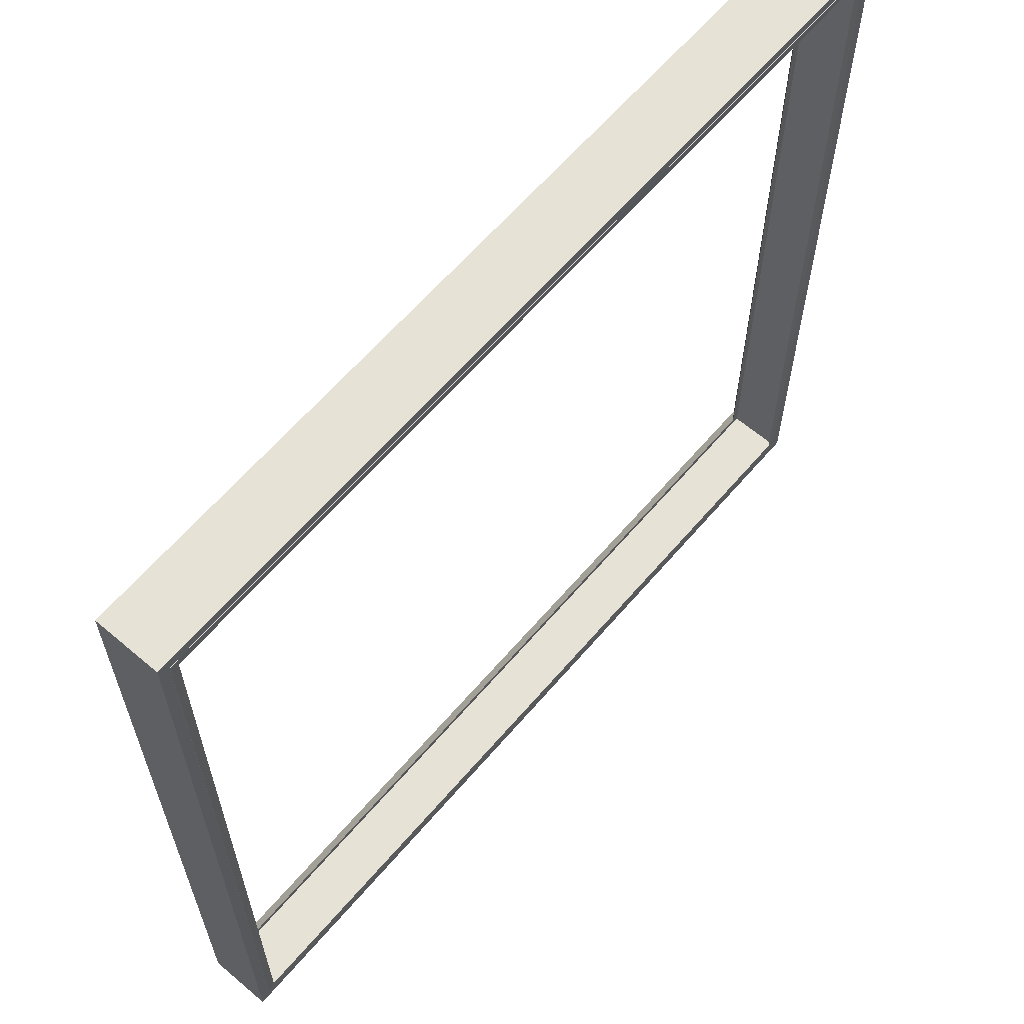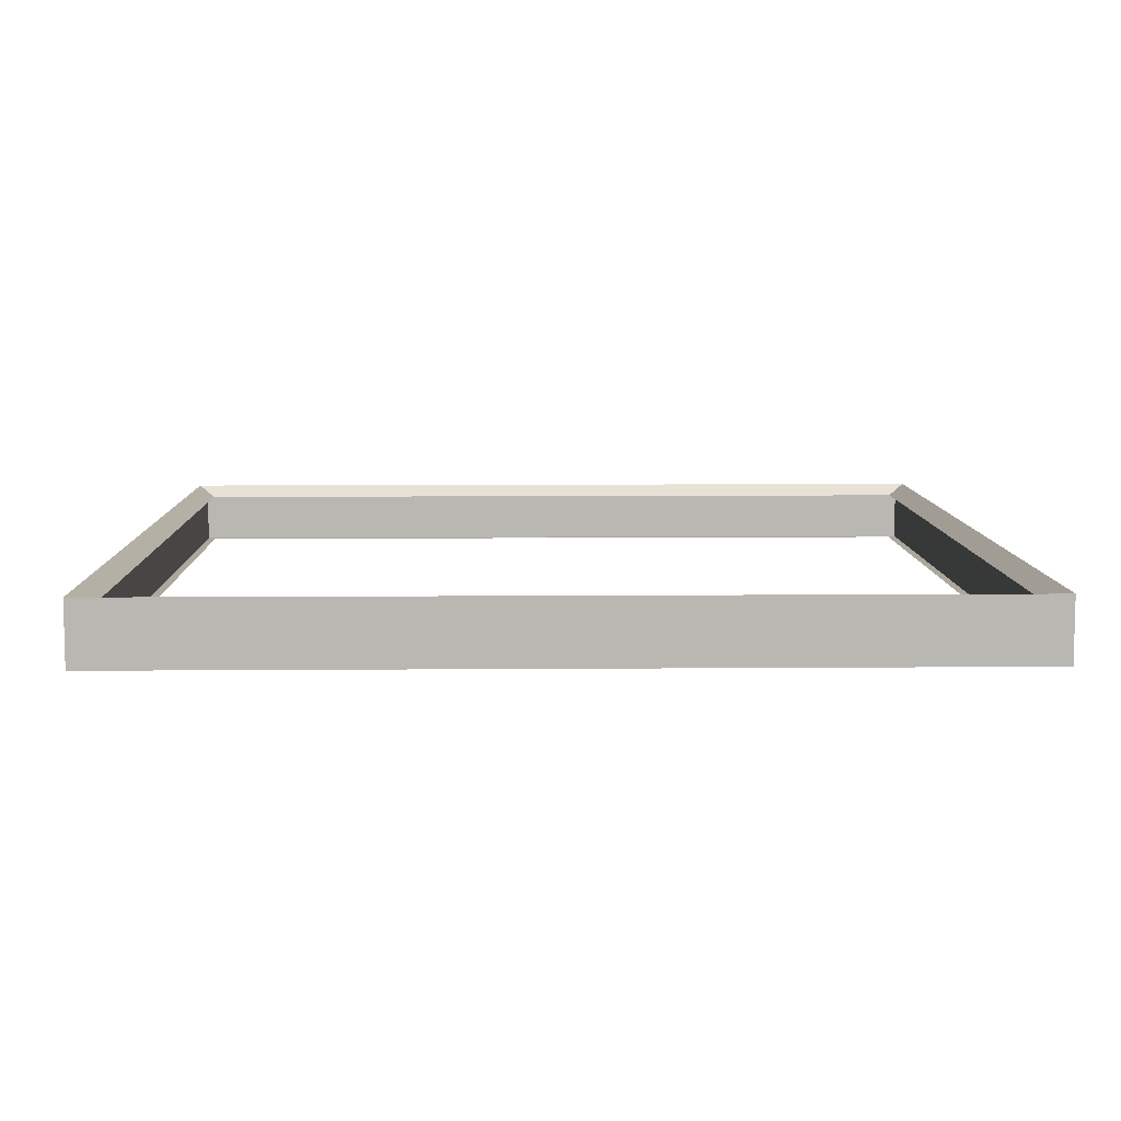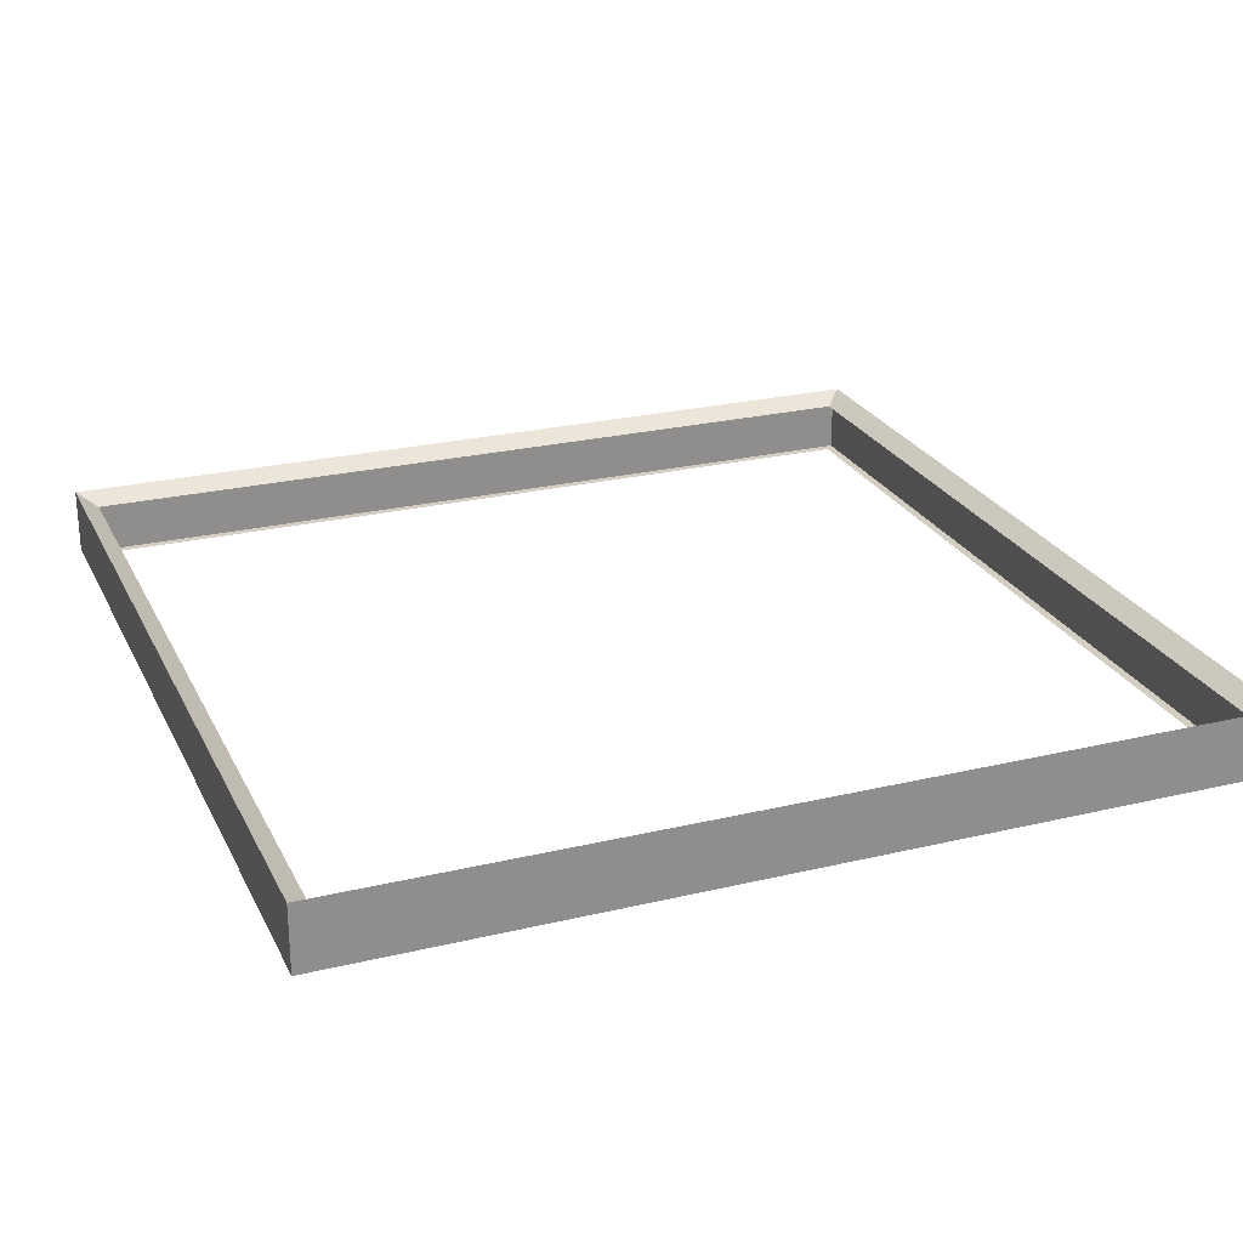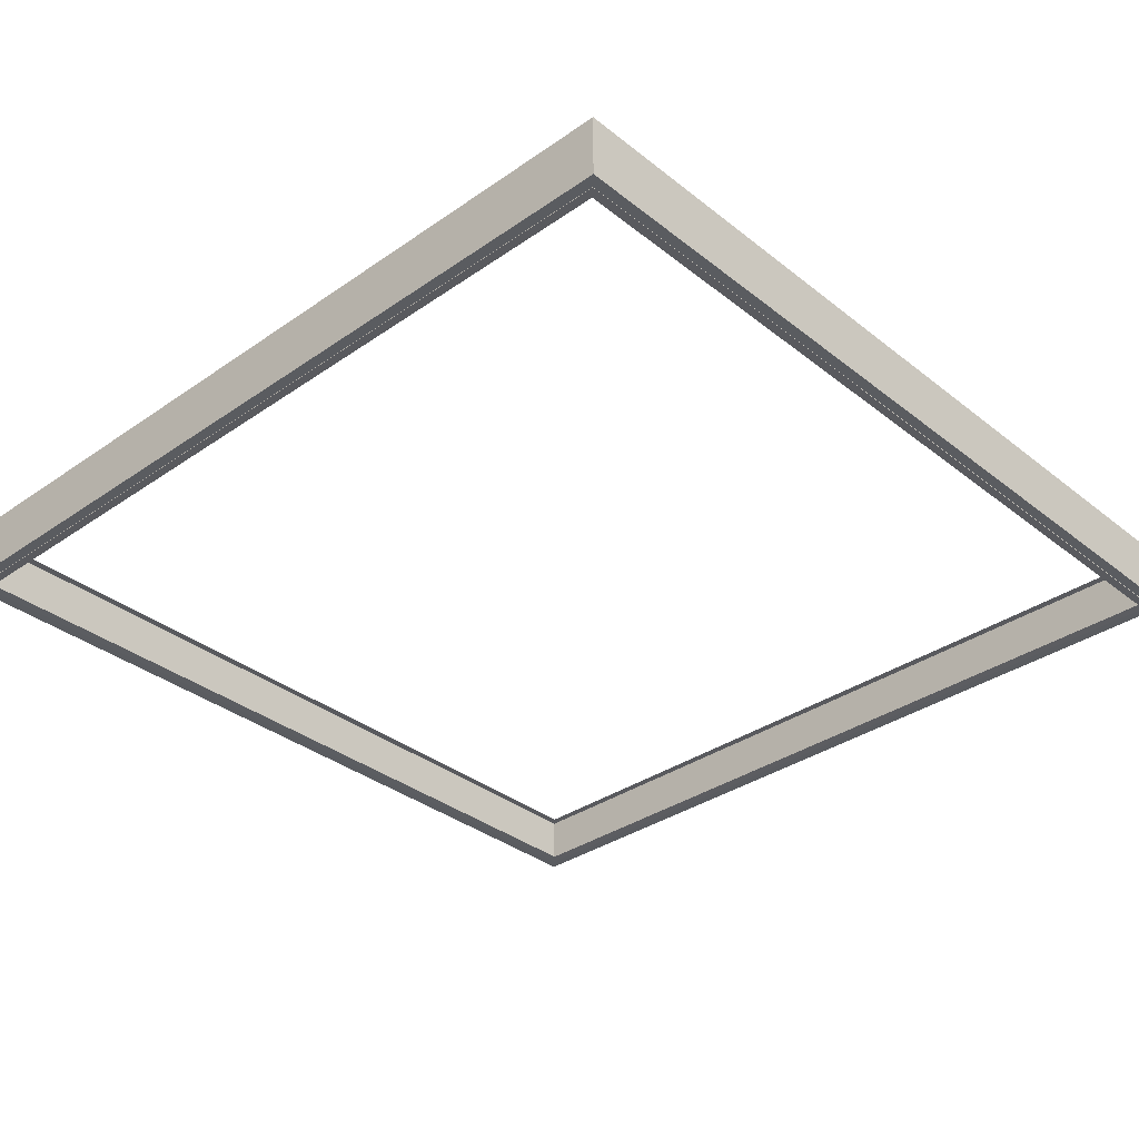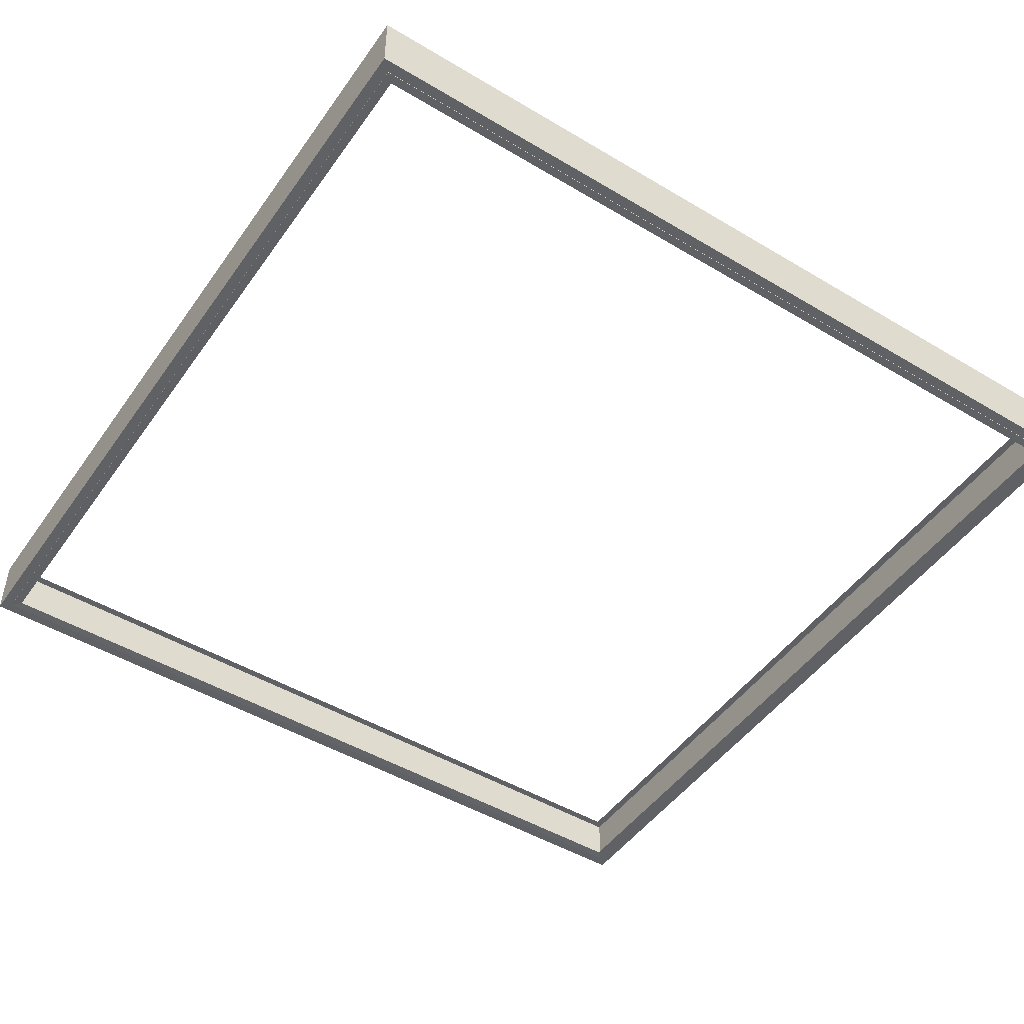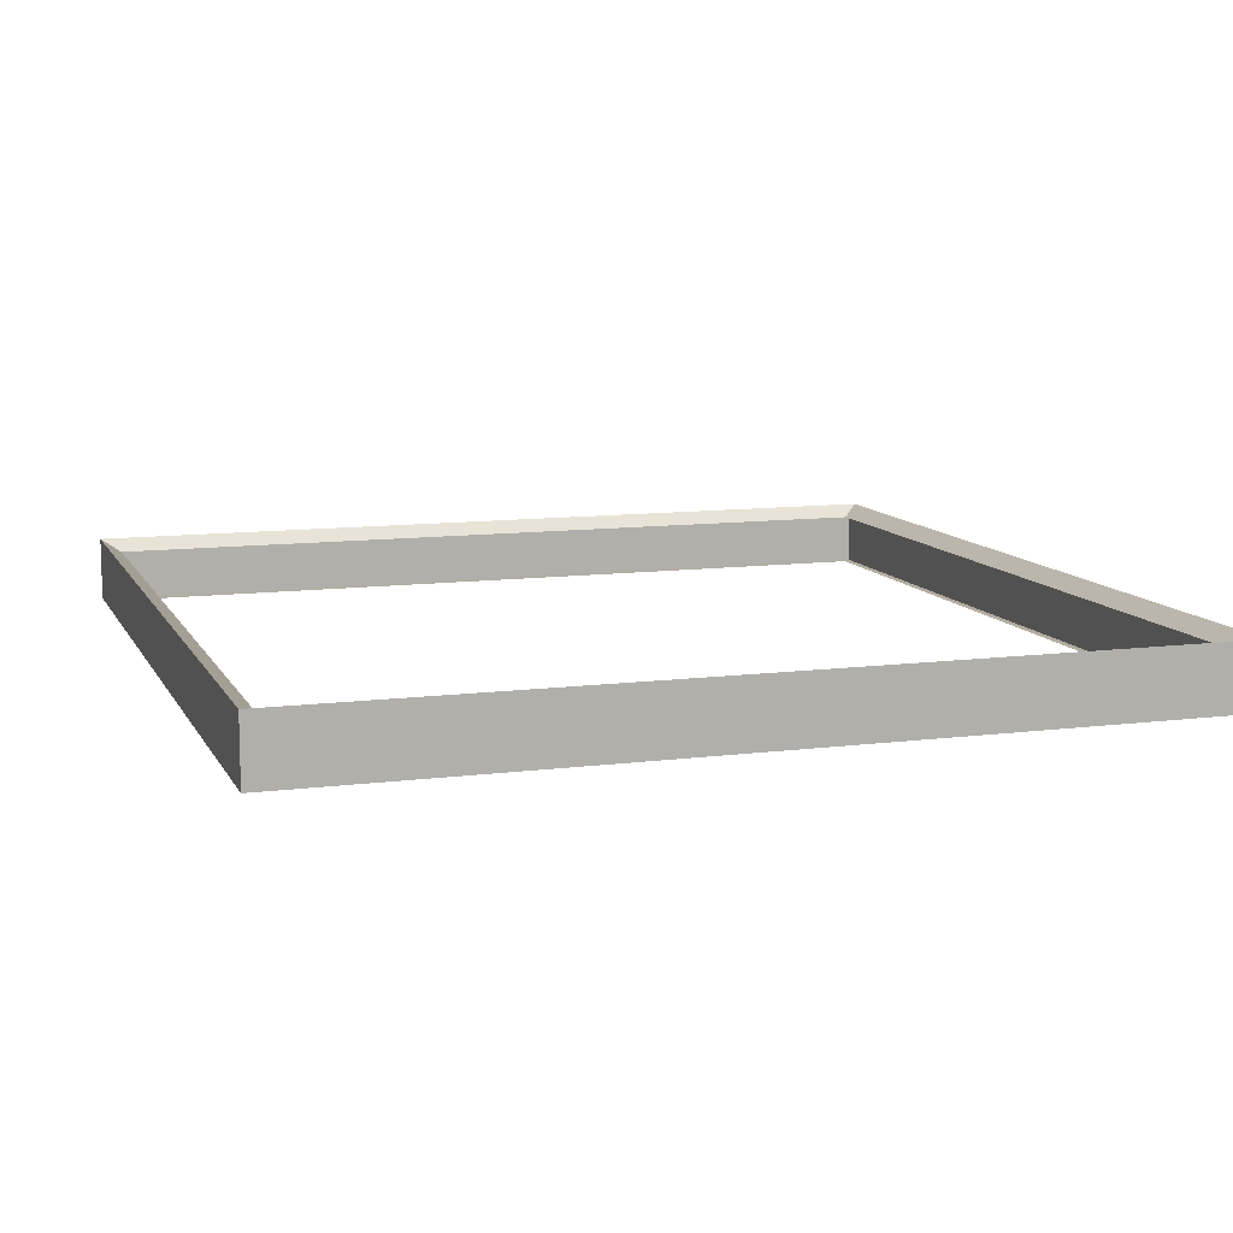
<metadata>
{"format":"obj","ext":"obj","renderer":"f3d","projection":"perspective","resolution":1024,"background":"white","views":[{"elev":63.2,"azim":-49.4,"up":"+Z"},{"elev":8.2,"azim":178.7,"up":"+Y"},{"elev":24.9,"azim":-111.3,"up":"+Y"},{"elev":-34.1,"azim":-136.8,"up":"+Y"},{"elev":-48.2,"azim":-123.7,"up":"+Y"},{"elev":10.5,"azim":161.9,"up":"+Y"}]}
</metadata>
<code>
o Wall_Small_Plane.004
v -40 0 40
v 40 0 40
v -40 0 -40
v 40 0 -40
v -38.22 0 -38.22
v -38.22 0 38.22
v 38.22 0 38.22
v 38.22 0 -38.22
v -38.22 4.773 -38.22
v -38.22 4.773 38.22
v 38.22 4.773 38.22
v 38.22 4.773 -38.22
v -40 4.773 -40
v -40 4.773 40
v 40 4.773 40
v 40 4.773 -40
v -40 5.874 -40
v -40 5.874 40
v 40 5.874 40
v 40 5.874 -40
v 40 4.58 -40
v 40 4.58 40
v -40 4.58 40
v -40 4.58 -40
v -39.03 -0.0501 -39.03
v -39.03 -0.0501 39.03
v 39.03 -0.0501 39.03
v 39.03 -0.0501 -39.03
v -39.03 4.823 -39.03
v -39.03 4.823 39.03
v 39.03 4.823 39.03
v 39.03 4.823 -39.03
f 14 15 19 18
f 6 1 3 5
f 7 2 1 6
f 8 4 2 7
f 5 3 4 8
f 16 13 17 20
f 11 10 18 19
f 9 12 20 17
f 7 6 26 27
f 9 10 30 29
f 22 21 16 15
f 24 23 14 13
f 5 8 28 25
f 11 12 32 31
f 21 24 13 16
f 23 22 15 14
f 11 19 20 12
f 15 16 20 19
f 13 14 18 17
f 9 17 18 10
f 1 2 22 23
f 4 3 24 21
f 3 1 23 24
f 2 4 21 22
f 25 28 32 29
f 27 26 30 31
f 28 27 31 32
f 26 25 29 30
f 12 9 29 32
f 10 11 31 30
f 8 7 27 28
f 6 5 25 26

</code>
